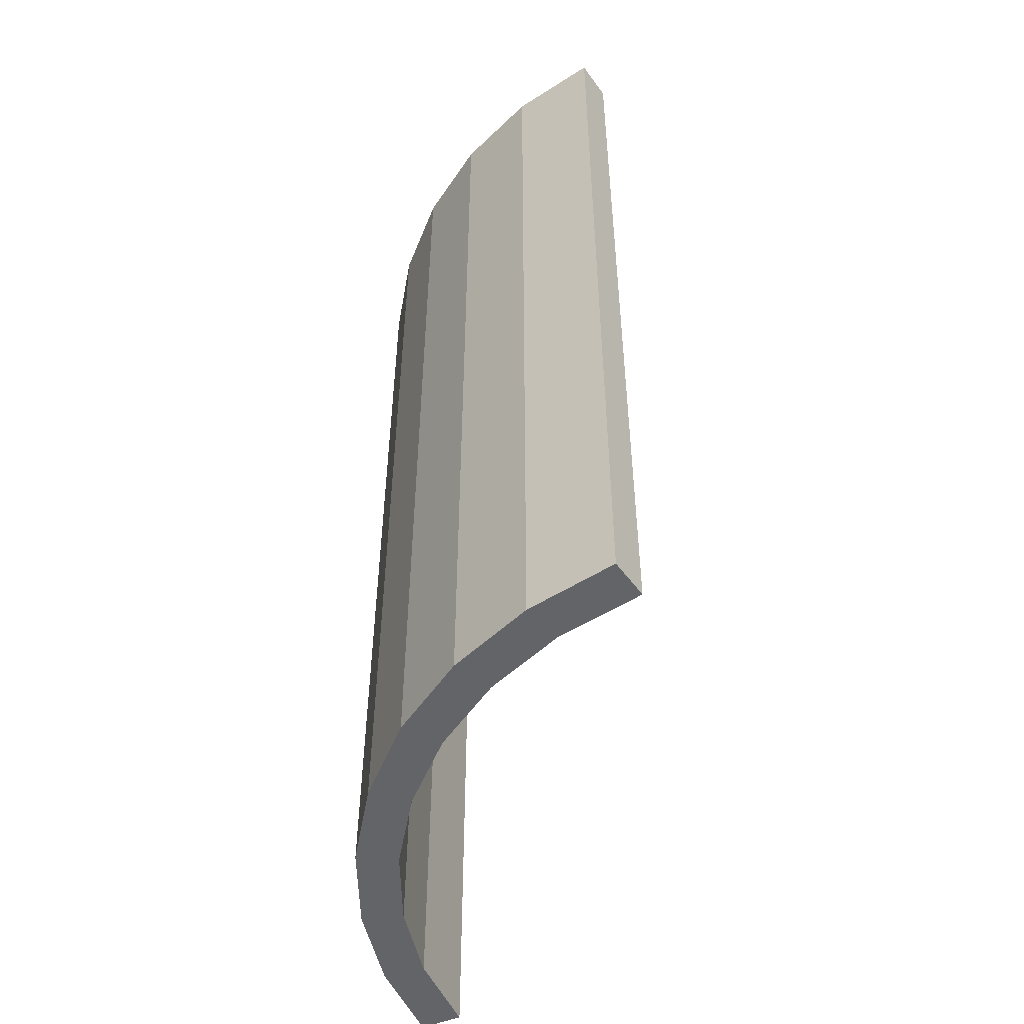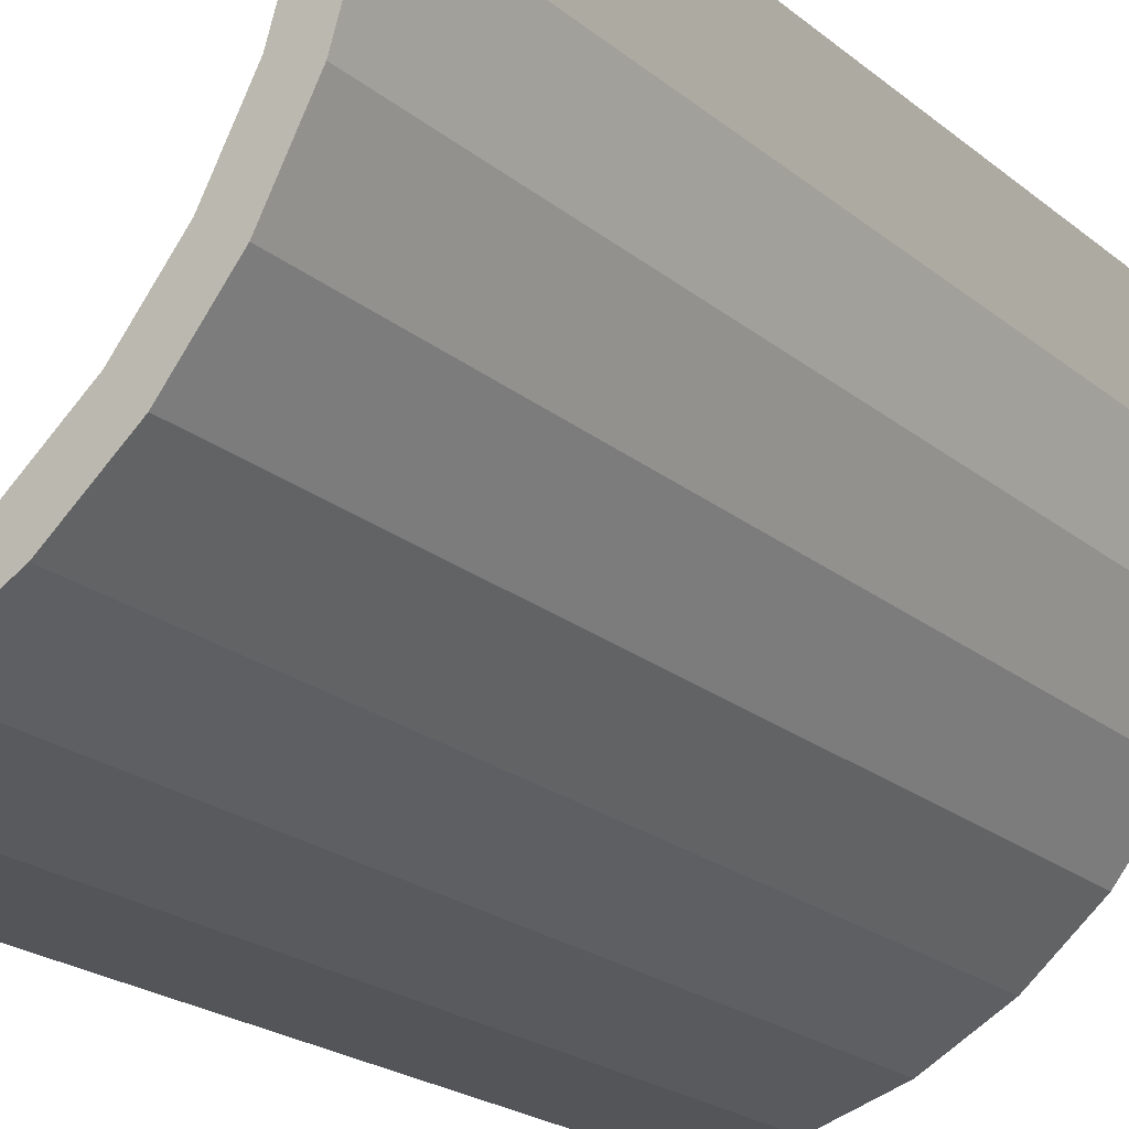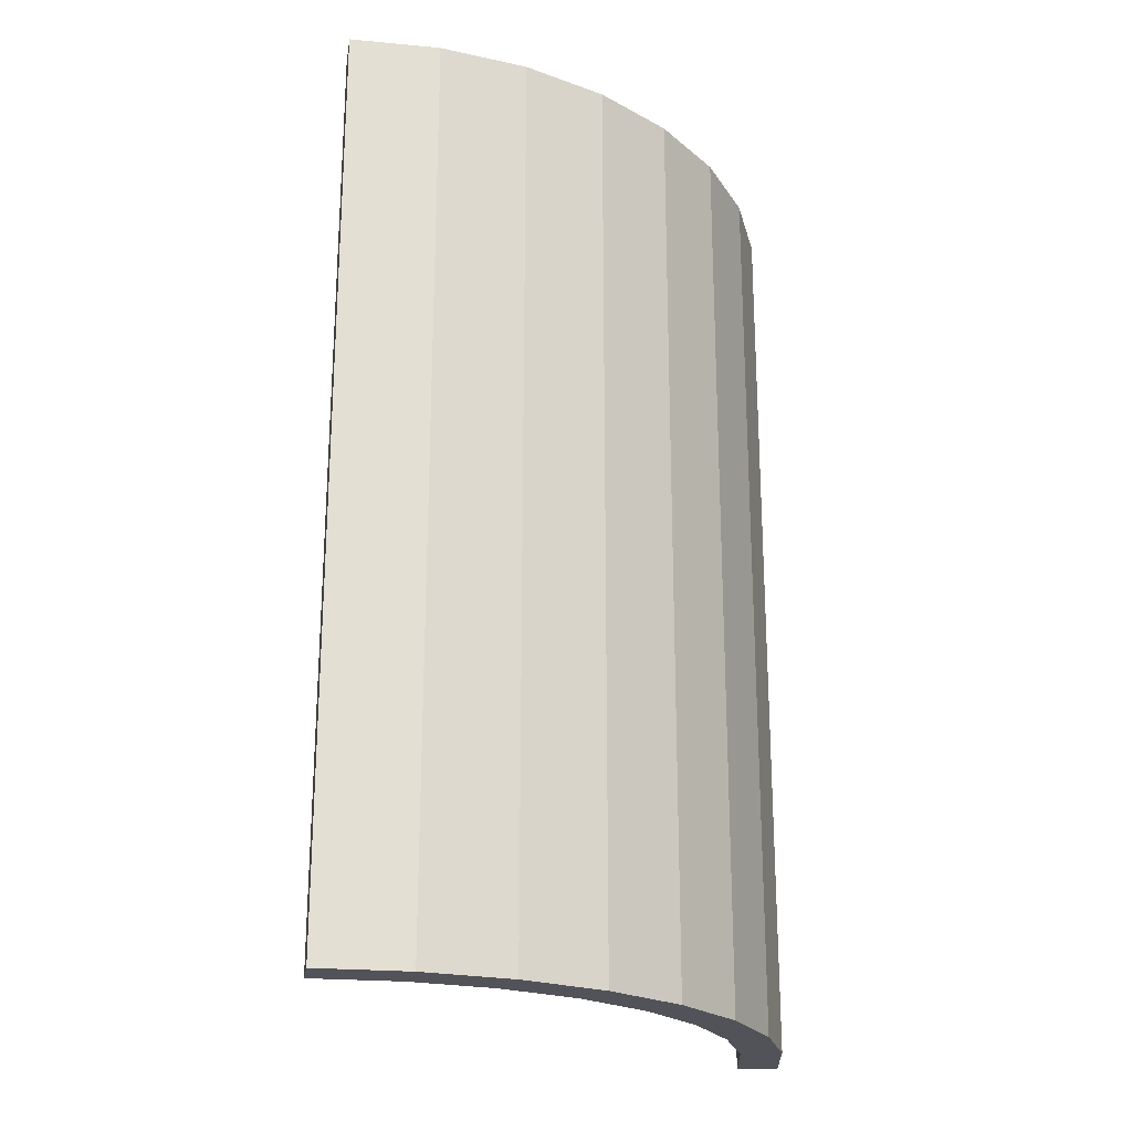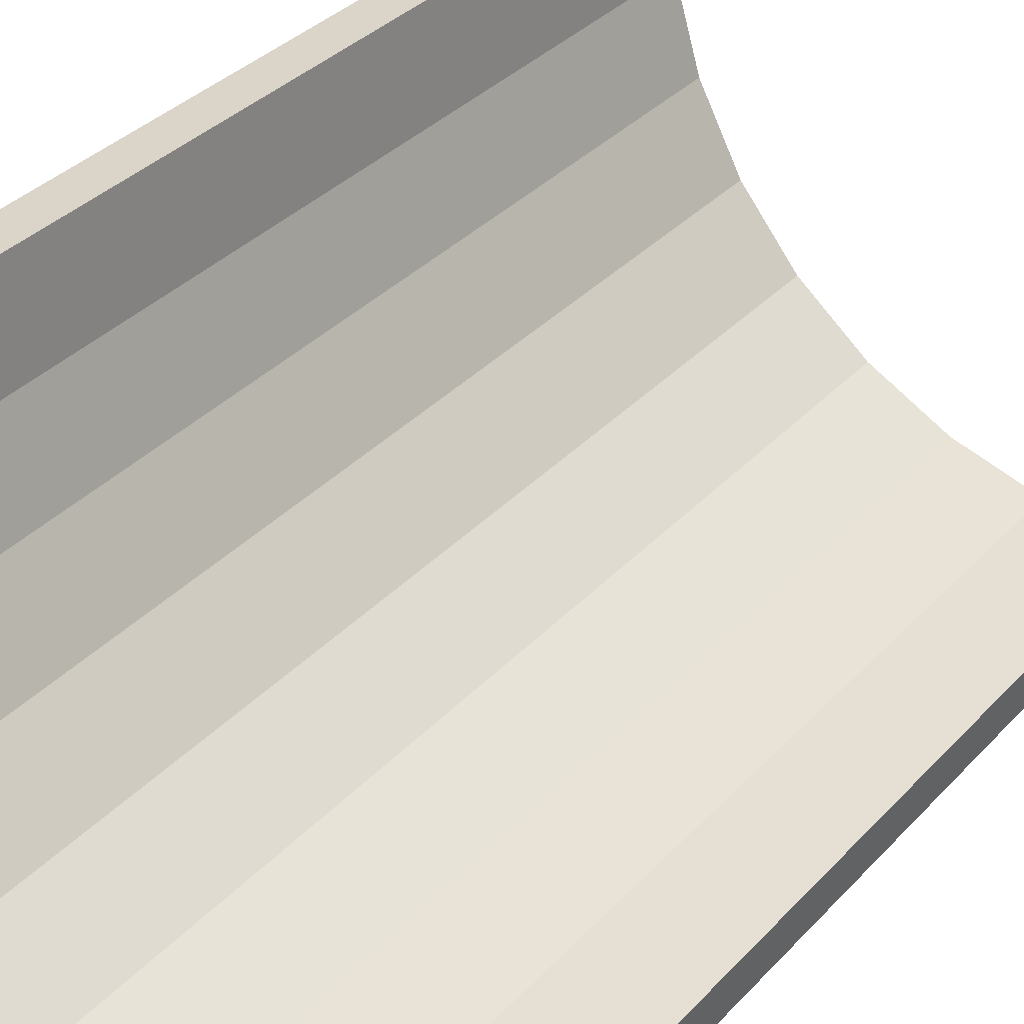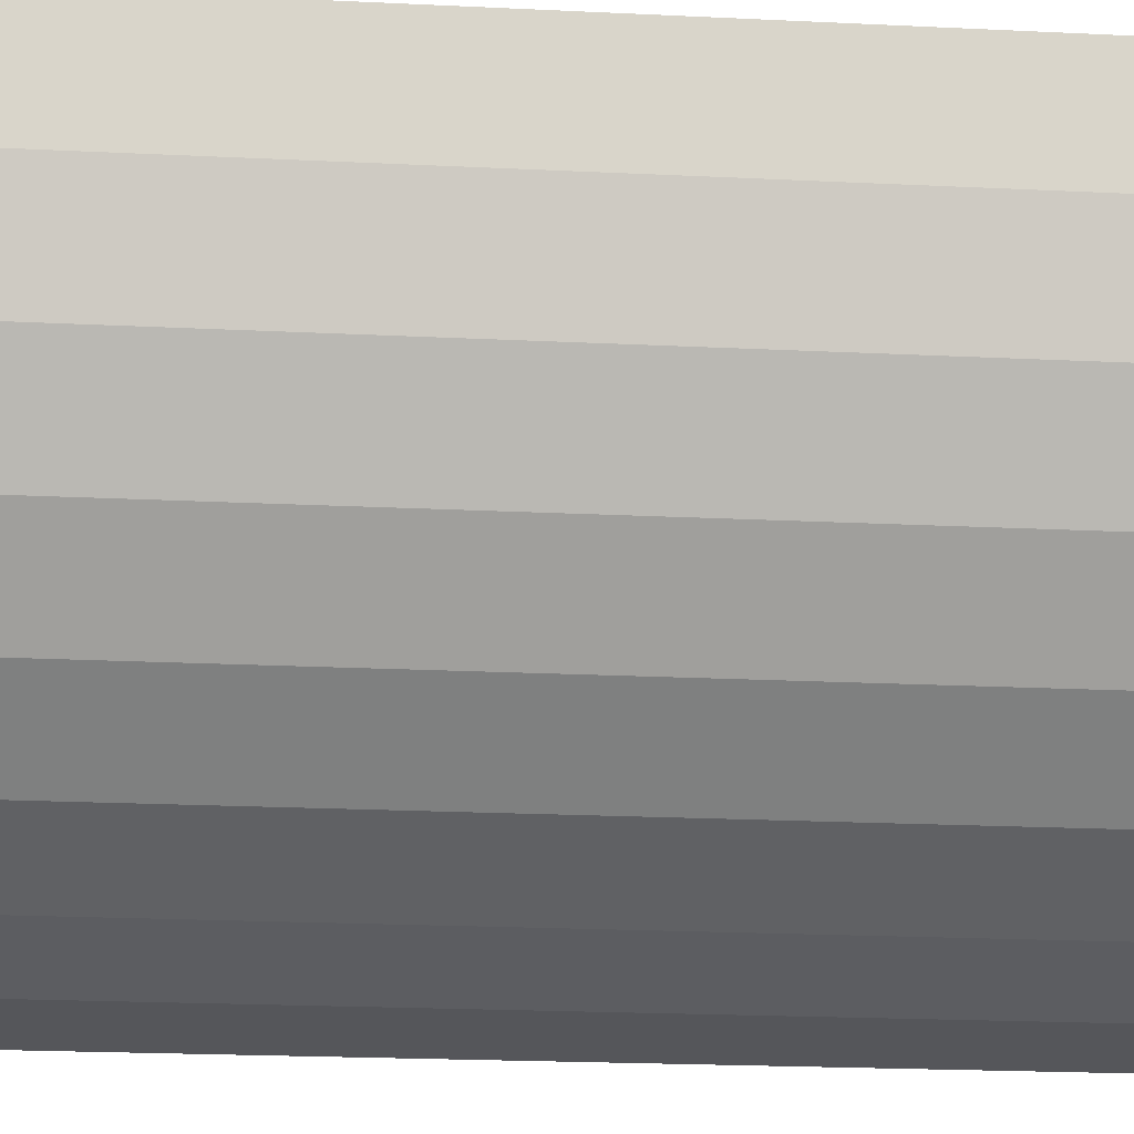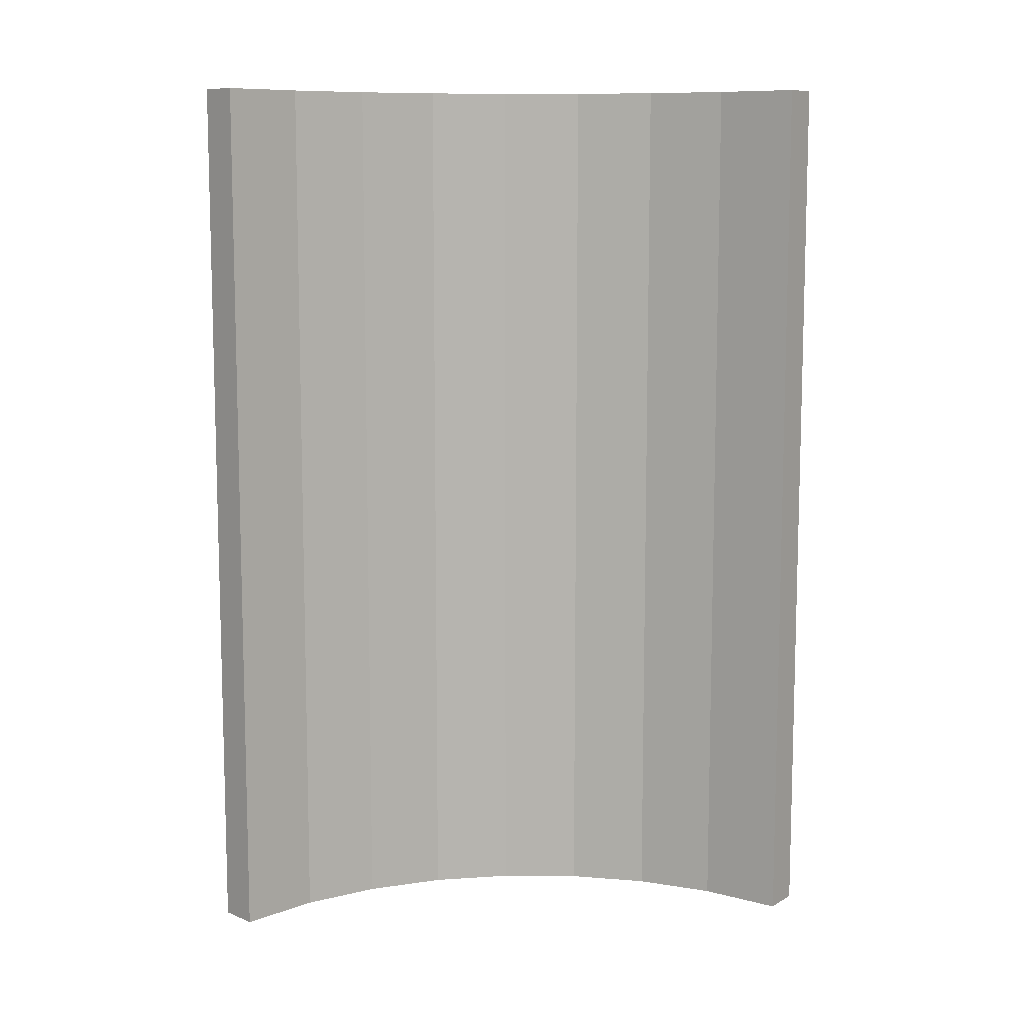
<metadata>
{"format":"obj","ext":"obj","renderer":"f3d","projection":"perspective","resolution":1024,"background":"white","views":[{"elev":-51.3,"azim":-150.9,"up":"+Y"},{"elev":-21.8,"azim":35.7,"up":"+Z"},{"elev":-22.6,"azim":86.5,"up":"+Y"},{"elev":33.8,"azim":-144.7,"up":"+Z"},{"elev":-20.4,"azim":84.8,"up":"+Z"},{"elev":9.7,"azim":-49.6,"up":"+Y"}]}
</metadata>
<code>
o Cylinder
v 0 -1 -1
v 0 1 -1
v 0.1951 -1 -0.9808
v 0.1951 1 -0.9808
v 0.3827 -1 -0.9239
v 0.3827 1 -0.9239
v 0.5556 -1 -0.8315
v 0.5556 1 -0.8315
v 0.7071 -1 -0.7071
v 0.7071 1 -0.7071
v 0.8315 -1 -0.5556
v 0.8315 1 -0.5556
v 0.9239 -1 -0.3827
v 0.9239 1 -0.3827
v 0.9808 -1 -0.1951
v 0.9808 1 -0.1951
v 1 -1 0
v 1 1 0
v -0.00882 -1 -0.9104
v -0.00882 1 -0.9104
v 0.1775 -1 -0.8925
v 0.1775 1 -0.8925
v 0.3482 -1 -0.8407
v 0.3482 1 -0.8407
v 0.5056 -1 -0.7566
v 0.5056 1 -0.7566
v 0.6435 -1 -0.6435
v 0.6435 1 -0.6435
v 0.7566 -1 -0.5056
v 0.7566 1 -0.5056
v 0.8407 -1 -0.3482
v 0.8407 1 -0.3482
v 0.8925 -1 -0.1775
v 0.8925 1 -0.1775
v 0.9104 -1 0.00882
v 0.9104 1 0.00882
f 1 2 4 3
f 3 4 6 5
f 5 6 8 7
f 7 8 10 9
f 9 10 12 11
f 11 12 14 13
f 13 14 16 15
f 15 16 18 17
f 19 21 22 20
f 21 23 24 22
f 23 25 26 24
f 25 27 28 26
f 27 29 30 28
f 29 31 32 30
f 31 33 34 32
f 33 35 36 34
f 1 3 21 19
f 4 2 20 22
f 2 1 19 20
f 3 5 23 21
f 6 4 22 24
f 5 7 25 23
f 8 6 24 26
f 7 9 27 25
f 10 8 26 28
f 9 11 29 27
f 12 10 28 30
f 11 13 31 29
f 14 12 30 32
f 13 15 33 31
f 16 14 32 34
f 15 17 35 33
f 18 16 34 36
f 17 18 36 35

</code>
